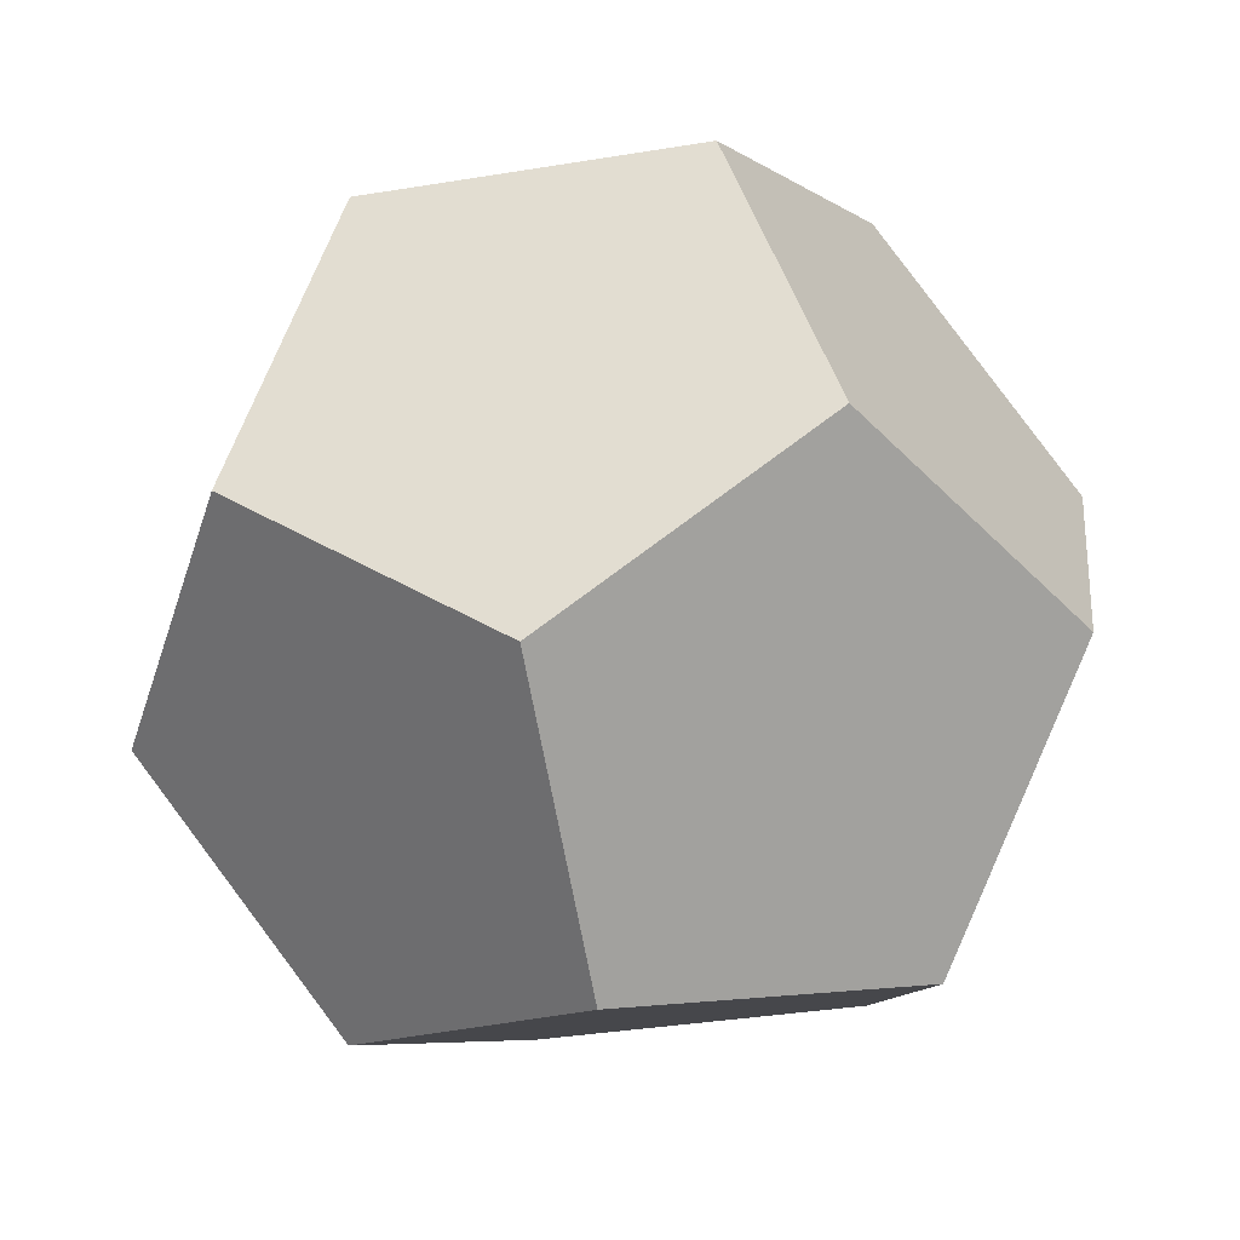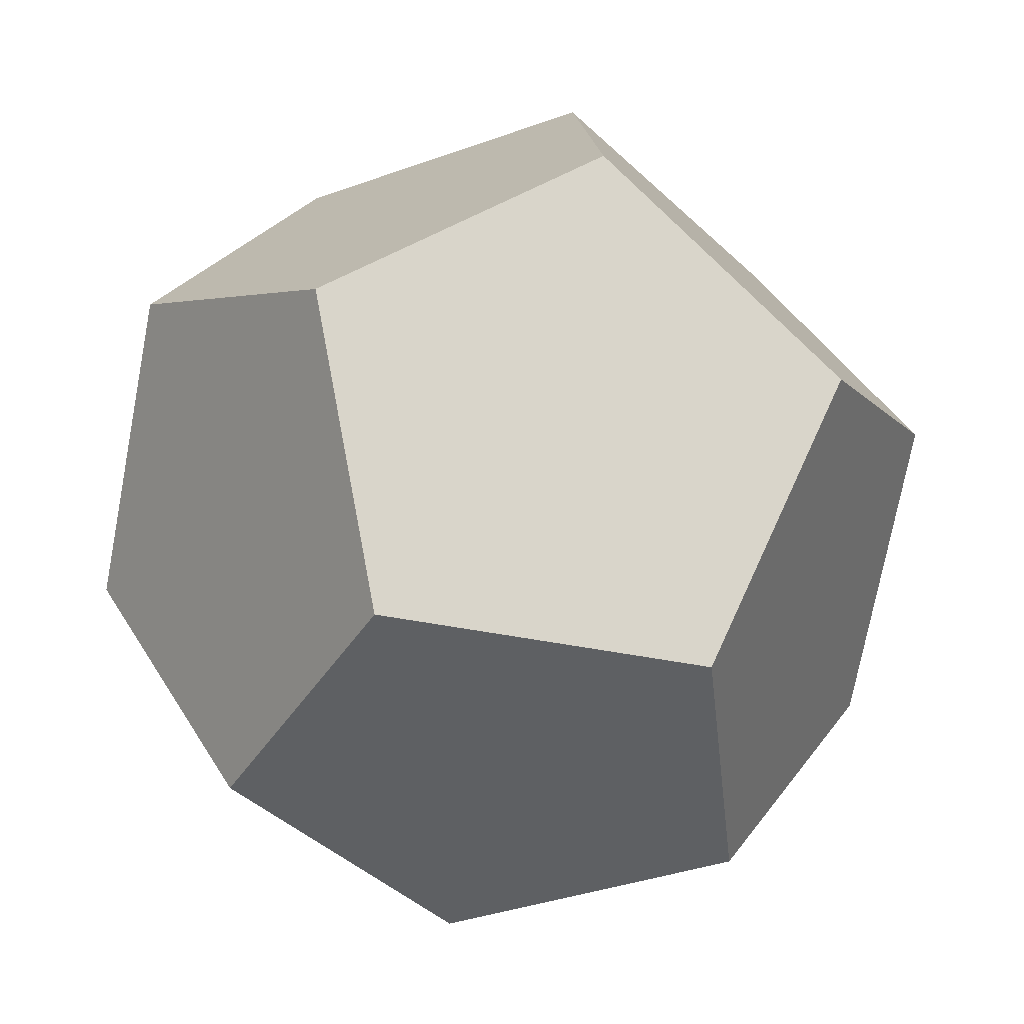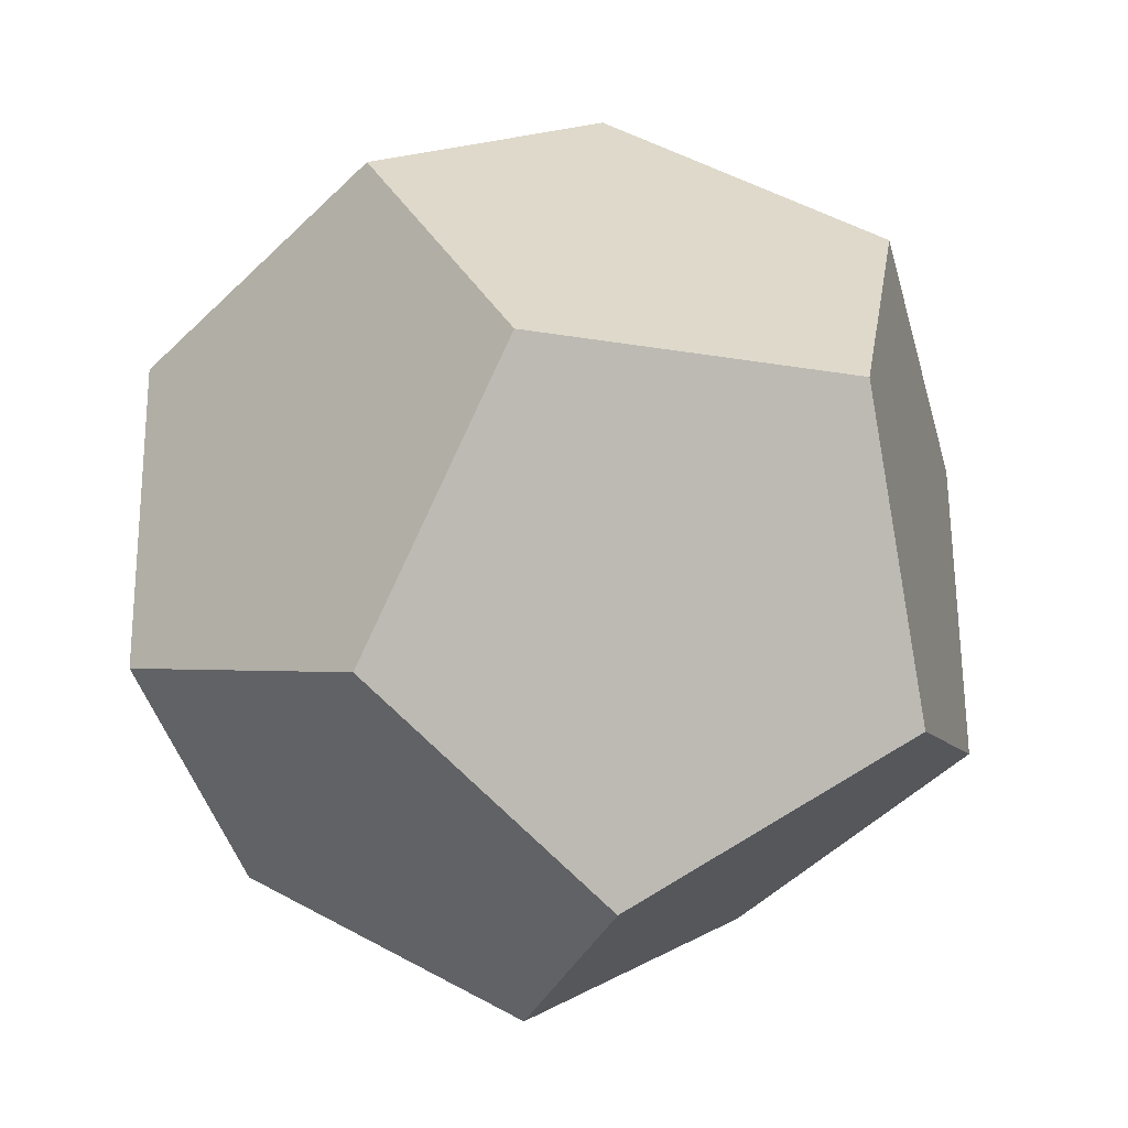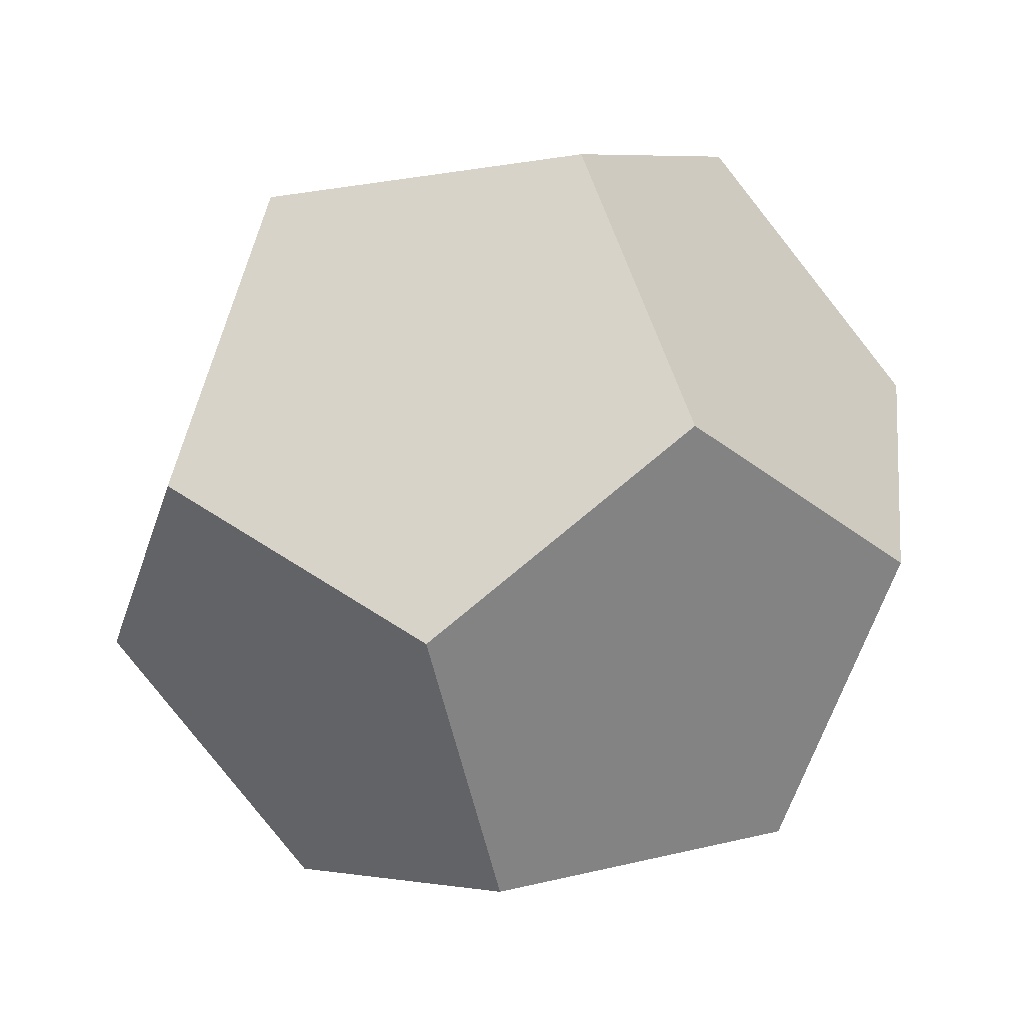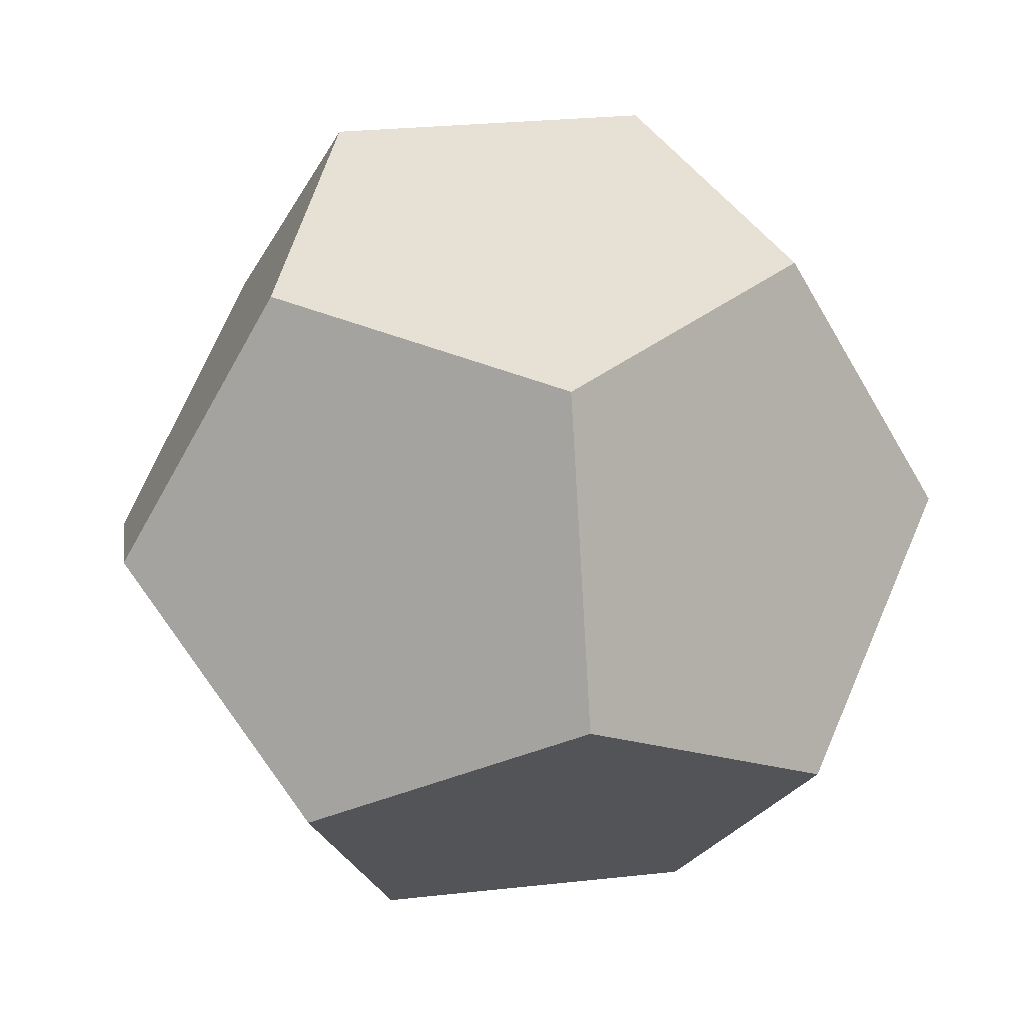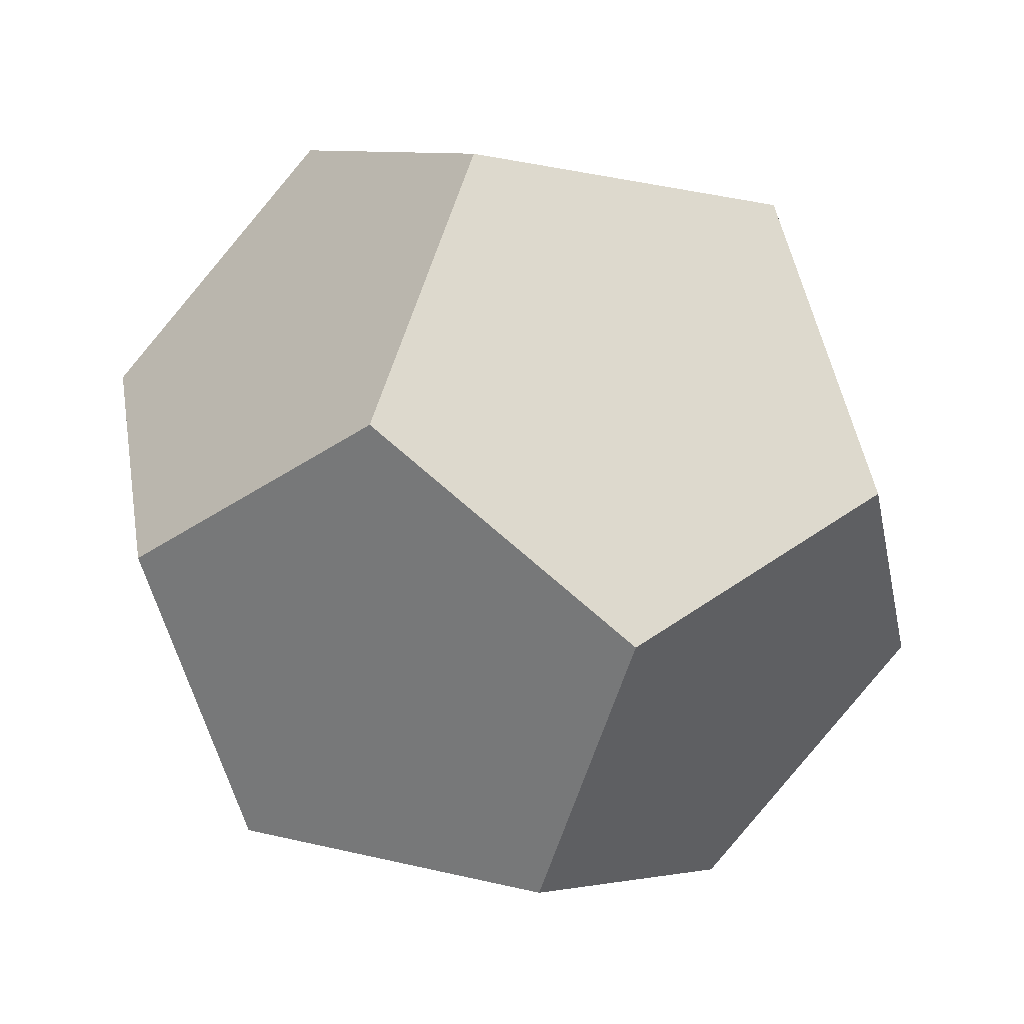
<metadata>
{"format":"obj","ext":"obj","renderer":"f3d","projection":"perspective","resolution":1024,"background":"white","views":[{"elev":-35.9,"azim":-167.8,"up":"+Z"},{"elev":1.4,"azim":-127.3,"up":"+Z"},{"elev":54.2,"azim":29.9,"up":"+Z"},{"elev":-70.2,"azim":-110.5,"up":"+Z"},{"elev":-67.5,"azim":60.5,"up":"+Z"},{"elev":-22.1,"azim":161.3,"up":"+Z"}]}
</metadata>
<code>
v 0 -0.5 0.382
v 0.3633 -0.5 0.118
v 0.2245 -0.5 -0.309
v -0.2245 -0.5 -0.309
v -0.3633 -0.5 0.118
v 0 -0.118 0.618
v 0.3633 0.118 0.5
v 0.5878 -0.118 0.191
v 0.5878 0.118 -0.191
v 0.3633 -0.118 -0.5
v 0 0.118 -0.618
v -0.3633 -0.118 -0.5
v -0.5878 0.118 -0.191
v -0.5878 -0.118 0.191
v -0.3633 0.118 0.5
v 0.2245 0.5 0.309
v 0.3633 0.5 -0.118
v 0 0.5 -0.382
v -0.3633 0.5 -0.118
v -0.2245 0.5 0.309
f 1 5 4
f 1 4 3
f 1 3 2
f 18 19 20
f 18 20 16
f 18 16 17
f 7 2 8
f 7 1 2
f 7 6 1
f 9 3 10
f 9 2 3
f 9 8 2
f 11 4 12
f 11 3 4
f 11 10 3
f 13 5 14
f 13 4 5
f 13 12 4
f 15 1 6
f 15 5 1
f 15 14 5
f 6 7 16
f 6 16 20
f 6 20 15
f 8 9 17
f 8 17 16
f 8 16 7
f 10 11 18
f 10 18 17
f 10 17 9
f 12 13 19
f 12 19 18
f 12 18 11
f 14 15 20
f 14 20 19
f 14 19 13

</code>
